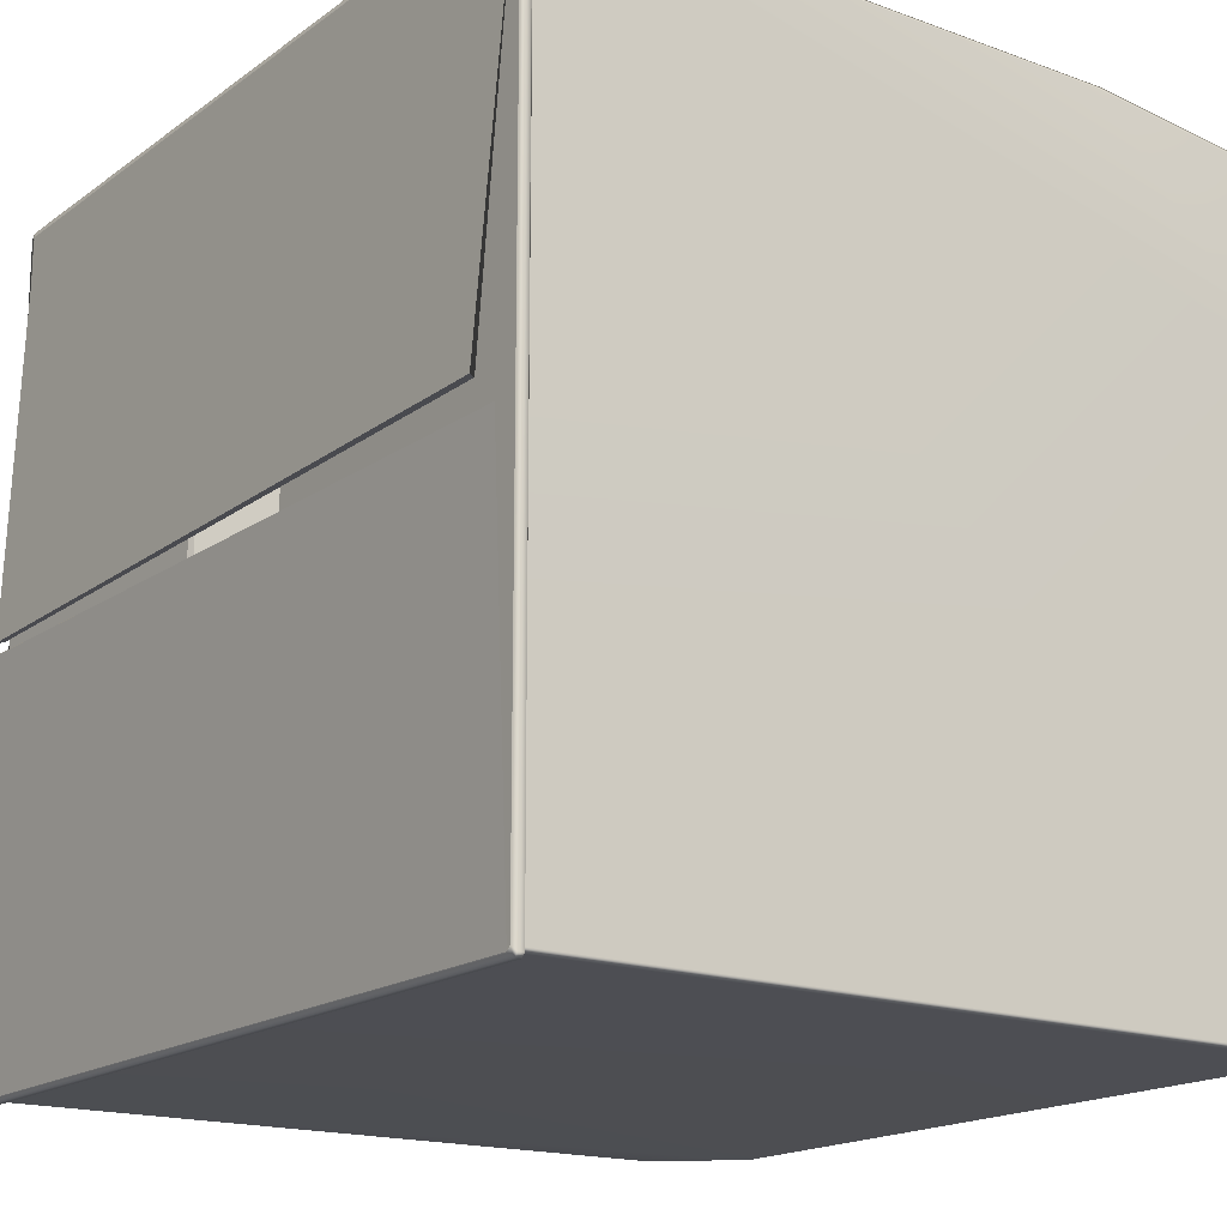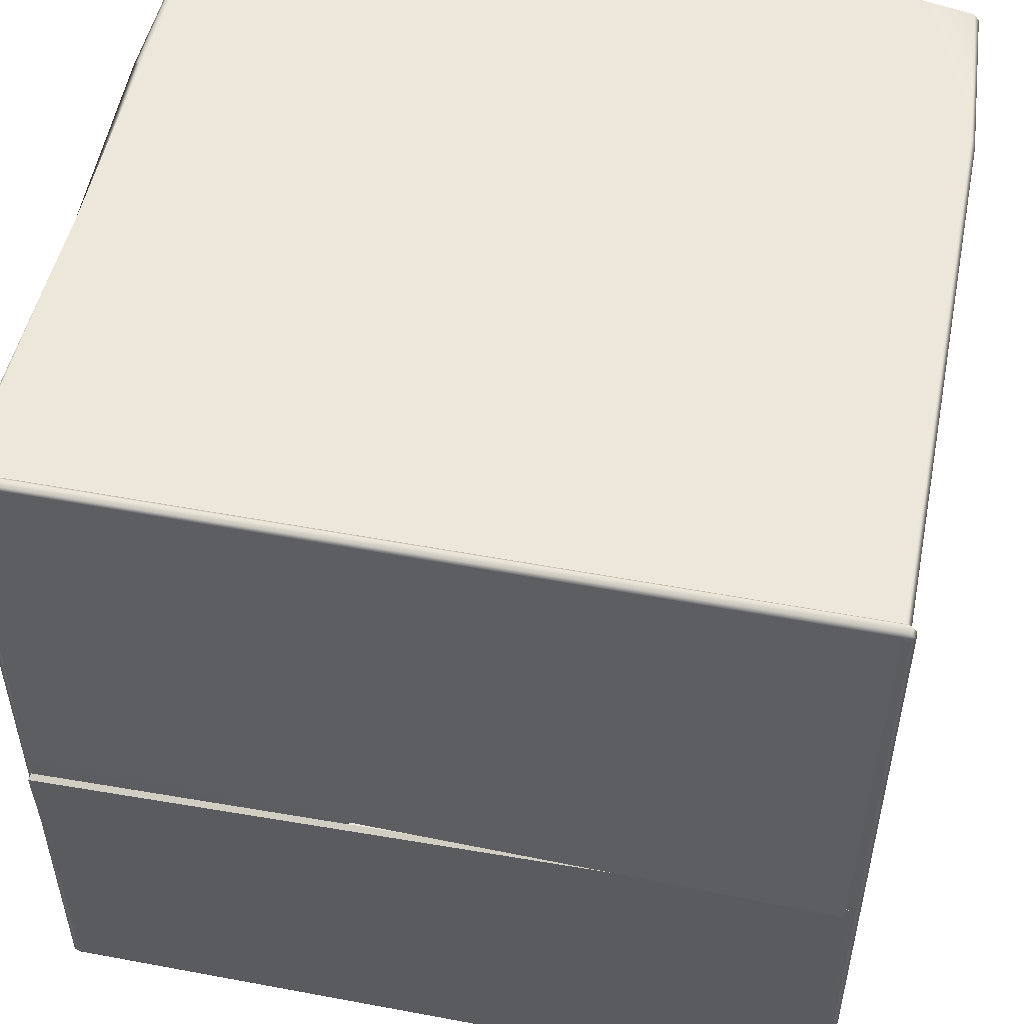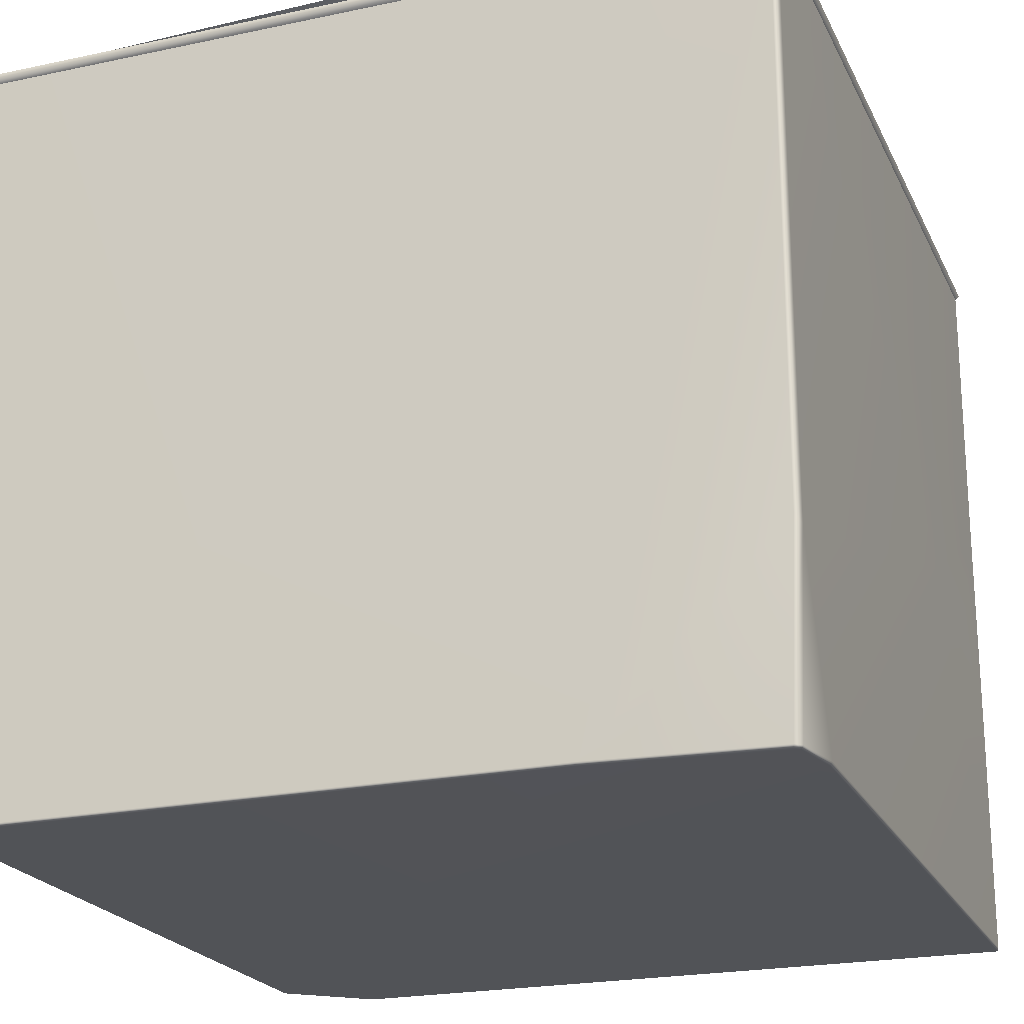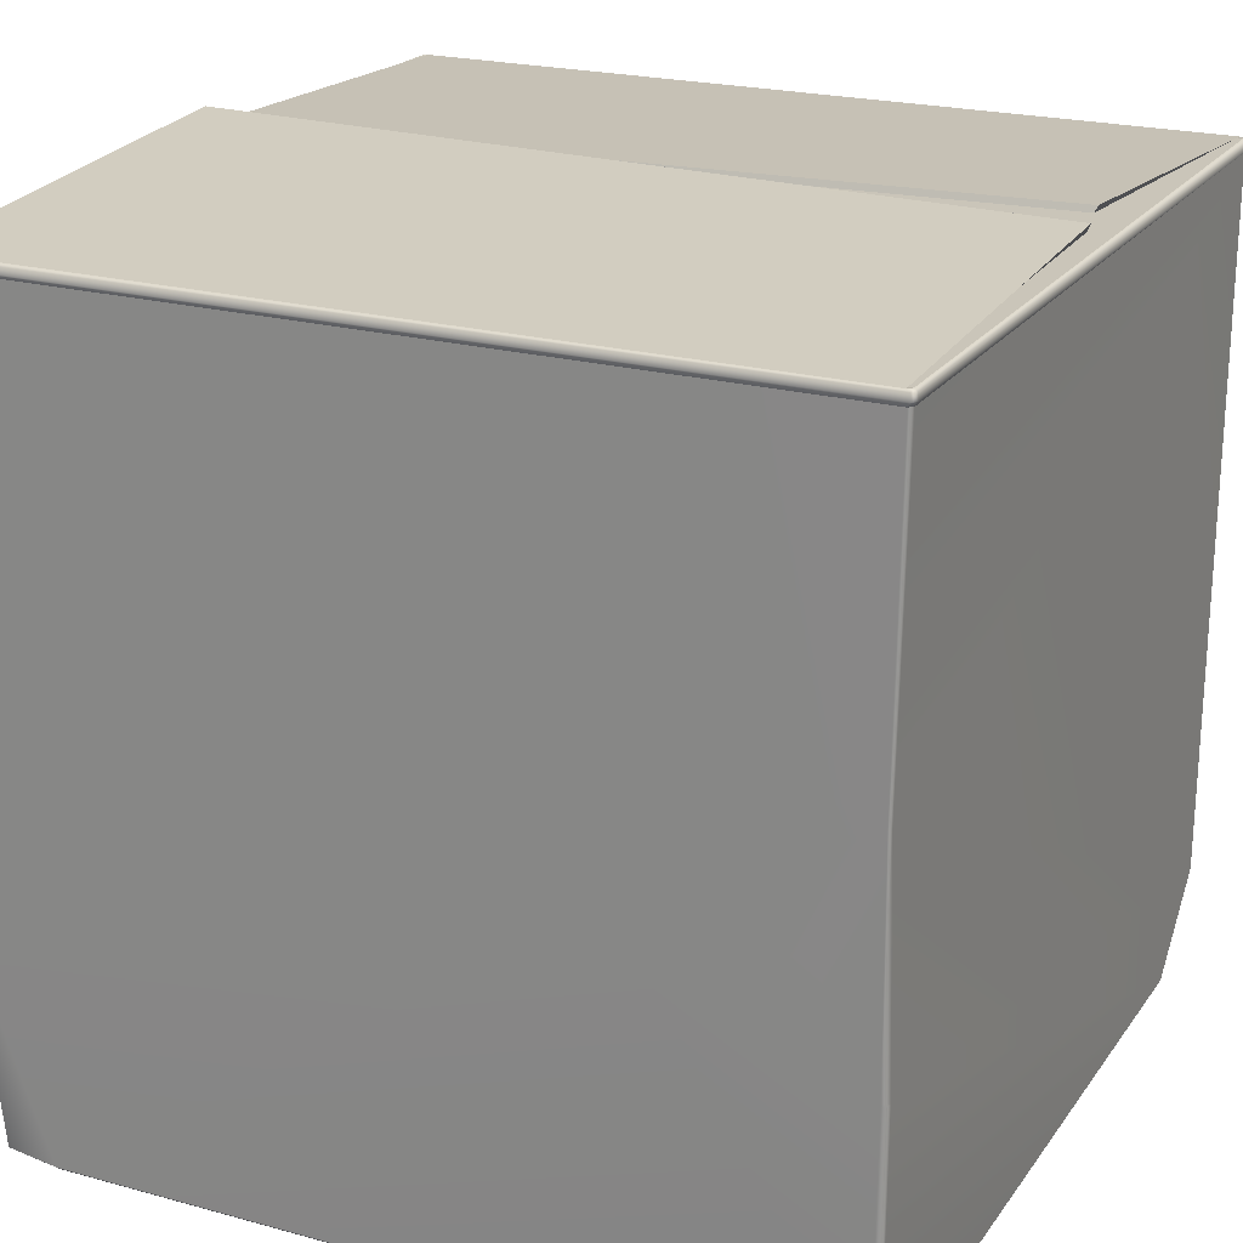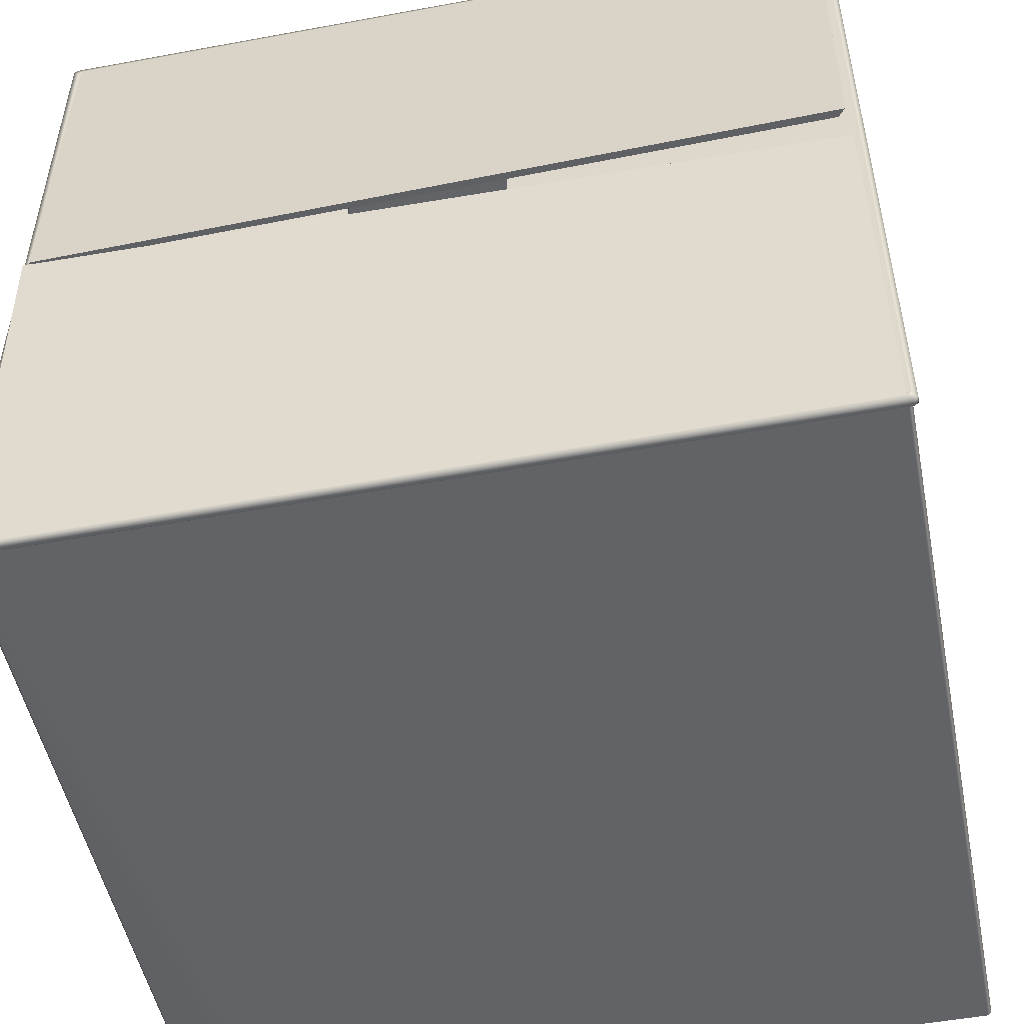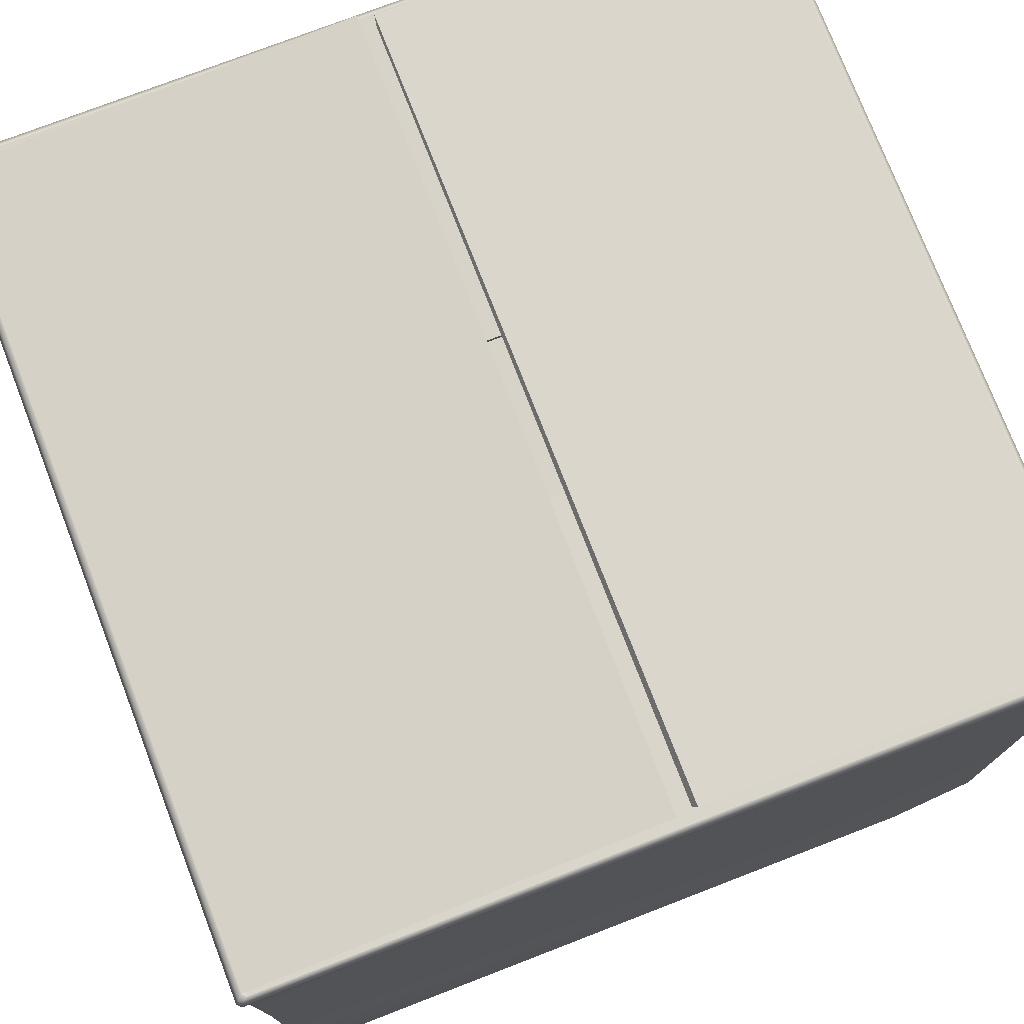
<metadata>
{"format":"obj","ext":"obj","renderer":"f3d","projection":"perspective","resolution":1024,"background":"white","views":[{"elev":-17.3,"azim":-125.7,"up":"+Z"},{"elev":51.6,"azim":-168.5,"up":"+Z"},{"elev":-22.1,"azim":-69.7,"up":"+Y"},{"elev":21.6,"azim":25.7,"up":"+Y"},{"elev":-51.1,"azim":-168.6,"up":"+Z"},{"elev":75.8,"azim":68.9,"up":"+Y"}]}
</metadata>
<code>
g default
v 15.46 28.59 33.76
v 28.44 27.83 33.35
v 7.273 62.73 -32.74
v 32.63 65.89 -1.051
v 32.8 66.33 -1.404
v 7.166 63.26 -32.89
v 32.54 63.9 -32.06
v 32.15 63.89 -32.45
v 32.53 63.82 -32.83
v 32.76 64 -32.75
v 33.76 63.14 -33.14
v 33.37 63.14 -33.53
v 33.21 5.851 -33.39
v 33.61 5.942 -32.99
v 33.17 64.1 -33.55
v 33.57 64.1 -33.15
v 34.12 63.45 -33.54
v 33.72 63.45 -33.93
v 33.97 63.94 -33.55
v 33.57 63.94 -33.94
v -6.047 62.68 -32.81
v -32.49 64.73 -1.162
v -5.899 63.56 -32.96
v -33.3 65.16 -1.293
v -32.43 63.89 -32.12
v -32.11 63.89 -32.45
v -32.72 64 -32.82
v -32.49 64 -32.83
v -33.87 63.14 -33.21
v -33.55 63.14 -33.53
v -33.88 64.1 -33.22
v -33.56 64.1 -33.55
v -34.27 63.86 -33.61
v -33.95 63.86 -33.94
v -34.27 63.37 -33.61
v -33.94 63.37 -33.93
v -32.41 65.99 0.2756
v -6.047 63.03 32.6
v -32.98 66.7 0.1881
v -5.899 63.91 32.73
v -31.92 63.89 32.43
v -32.43 63.89 31.91
v -32.3 64 32.83
v -32.72 64 32.6
v -33.36 63.14 33.81
v -33.87 63.14 33.3
v -33.75 15.4 33.17
v -33.23 14.52 33.68
v -33.37 64.1 33.51
v -33.88 64.1 32.99
v -33.78 63.98 33.92
v -34.27 63.98 33.37
v -33.77 63.49 34.15
v -34.27 63.49 33.6
v 7.273 63.09 32.79
v 32.69 64.99 0.2673
v 7.166 63.62 32.91
v 32.87 65.53 0.1963
v 32.54 63.89 32.09
v 32.2 63.89 32.43
v 32.76 64 32.79
v 32.59 64 32.83
v 33.57 64.1 33.17
v 33.23 64.1 33.51
v 33.26 37.54 33.31
v 33.08 37.53 33.74
v 33.76 63.14 33.48
v 33.43 63.14 33.81
v 34.1 63.56 33.78
v 33.77 63.56 34.12
v 33.95 64.05 33.55
v 33.63 64.05 33.9
v -33.47 -1.057 17.02
v -33.71 -0.8228 17.25
v -33.47 -1.057 -32.95
v -33.71 -0.8184 -33.05
v -27.59 -0.8232 33.64
v -27.48 -1.057 33.41
v -32.08 -1.09 32.57
v -32.22 -0.873 32.8
v 27.88 -0.8182 -33.37
v 27.89 -1.057 -33.13
v 31.02 0.07448 -32.34
v 31.15 0.3472 -32.53
v 33.35 -1.057 -26.45
v 33.59 -0.8171 -26.39
v 33.43 -1.057 33.47
v 33.59 -0.8317 33.09
v 30.56 -0.7365 -29.6
v 30.67 -0.5044 -29.83
v -32.01 -0.004925 -32.19
v -32.1 0.2329 -32.44
v 31.05 -0.5038 -29.45
v 30.82 -0.7364 -29.33
v 31.38 0.1289 -32.05
v 31.58 0.3952 -32.17
v -33.29 -1.057 -33.13
v -33.38 -0.8184 -33.37
v -32.19 -0.002786 -32.02
v -32.43 0.2374 -32.12
v -32.19 0 31.82
v -32.43 0.2385 31.91
v -31.82 0 32.19
v -31.92 0.2385 32.43
v 32.1 -0.002841 32.19
v 32.2 0.2373 32.43
v -32.46 -1.095 32.14
v -32.69 -0.8565 32.25
v 33.03 -0.8221 33.64
v 32.29 -0.005146 32
v 32.53 0.2333 32.09
v 33.81 19.61 33.48
v 33.54 19.19 33.62
v 33.22 19.53 33.69
v 33.43 -0.9017 33.47
v 32.13 63.12 -32.42
v 32.52 63.12 -32.02
v 32.54 63.12 32.09
v 32.2 63.12 32.43
v -31.92 63.12 32.43
v -32.43 63.12 31.91
v -32.43 63.12 -32.12
v -32.11 63.12 -32.45
v 32.42 63.71 -32.01
v 32.1 63.7 -32.33
v 32.08 63.31 -32.31
v 32.41 63.32 -31.98
v -32.32 63.69 -32.08
v -32.06 63.7 -32.34
v -32.32 63.32 -32.08
v -32.06 63.32 -32.34
v -31.87 63.69 32.32
v -32.32 63.69 31.87
v -31.87 63.32 32.32
v -32.32 63.32 31.87
v 32.43 63.7 32.05
v 32.16 63.69 32.32
v 32.43 63.32 32.05
v 32.16 63.32 32.32
g CardboardBox_VarE_LOD0 CardboardBox_VarE
f 8 7 10 9
f 11 12 18 17
f 12 11 14 13
f 15 16 19 20
f 17 18 20 19
f 25 26 28 27
f 30 29 35 36
f 31 32 34 33
f 33 34 36 35
f 22 4 5 24
f 28 26 8 9
f 36 34 20 18
f 15 32 24 5
f 9 4 22 28
f 32 15 20 34
f 12 30 36 18
f 41 42 44 43
f 45 46 47 48
f 46 45 53 54
f 49 50 52 51
f 51 52 54 53
f 38 21 23 40
f 44 42 25 27
f 54 52 33 35
f 31 50 40 23
f 27 21 38 44
f 50 31 33 52
f 29 46 54 35
f 59 60 62 61
f 63 64 72 71
f 66 65 67 68
f 68 67 69 70
f 70 69 71 72
f 2 66 1
f 3 55 57 6
f 59 61 10 7
f 71 69 17 19
f 6 57 63 16
f 3 10 61 55
f 67 11 17 69
f 16 63 71 19
f 56 37 39 58
f 41 43 62 60
f 70 72 51 53
f 58 39 49 64
f 56 62 43 37
f 45 1 66 68
f 64 49 51 72
f 45 68 70 53
f 73 74 76 75
f 74 73 107 108
f 75 76 98 97
f 77 78 87 109
f 78 77 80 79
f 79 80 108 107
f 81 82 97 98
f 82 81 84 83
f 83 84 96 95
f 85 86 88 87
f 86 85 95 96
f 115 88 112 113
f 89 90 92 91
f 90 89 94 93
f 91 92 100 99
f 93 94 110 111
f 99 100 102 101
f 101 102 104 103
f 103 104 106 105
f 105 106 111 110
f 109 115 113 114
f 112 114 113
f 73 78 79 107
f 85 82 83 95
f 124 125 126 127
f 13 14 96 84
f 14 86 96
f 81 13 84
f 87 78 85
f 85 78 73 82
f 97 82 73 75
f 94 89 91 99
f 129 128 130 131
f 98 76 29 30
f 98 30 12 81
f 12 13 81
f 129 131 126 125
f 133 132 134 135
f 48 47 108 80
f 47 74 108
f 48 80 77
f 48 77 1 45
f 135 130 128 133
f 46 29 76 74
f 74 47 46
f 137 136 138 139
f 114 112 65 66
f 1 77 109 114
f 2 1 114
f 2 114 66
f 127 138 136 124
f 65 11 67
f 139 134 132 137
f 65 14 11
f 112 88 86
f 112 86 14 65
f 109 87 115
f 87 88 115
f 4 9 15 5
f 28 22 24 32
f 21 27 31 23
f 44 38 40 50
f 37 43 49 39
f 10 3 6 16
f 55 61 63 57
f 62 56 58 64
f 10 16 15 9
f 28 32 31 27
f 44 50 49 43
f 62 64 63 61
f 117 116 90 93
f 111 118 117 93
f 119 118 111 106
f 104 120 119 106
f 121 120 104 102
f 100 122 121 102
f 123 122 100 92
f 116 123 92 90
f 7 8 125 124
f 116 117 127 126
f 26 25 128 129
f 122 123 131 130
f 123 116 126 131
f 8 26 129 125
f 42 41 132 133
f 120 121 135 134
f 121 122 130 135
f 25 42 133 128
f 60 59 136 137
f 118 119 139 138
f 117 118 138 127
f 59 7 124 136
f 119 120 134 139
f 41 60 137 132
f 110 101 103 105
f 94 99 101 110

</code>
